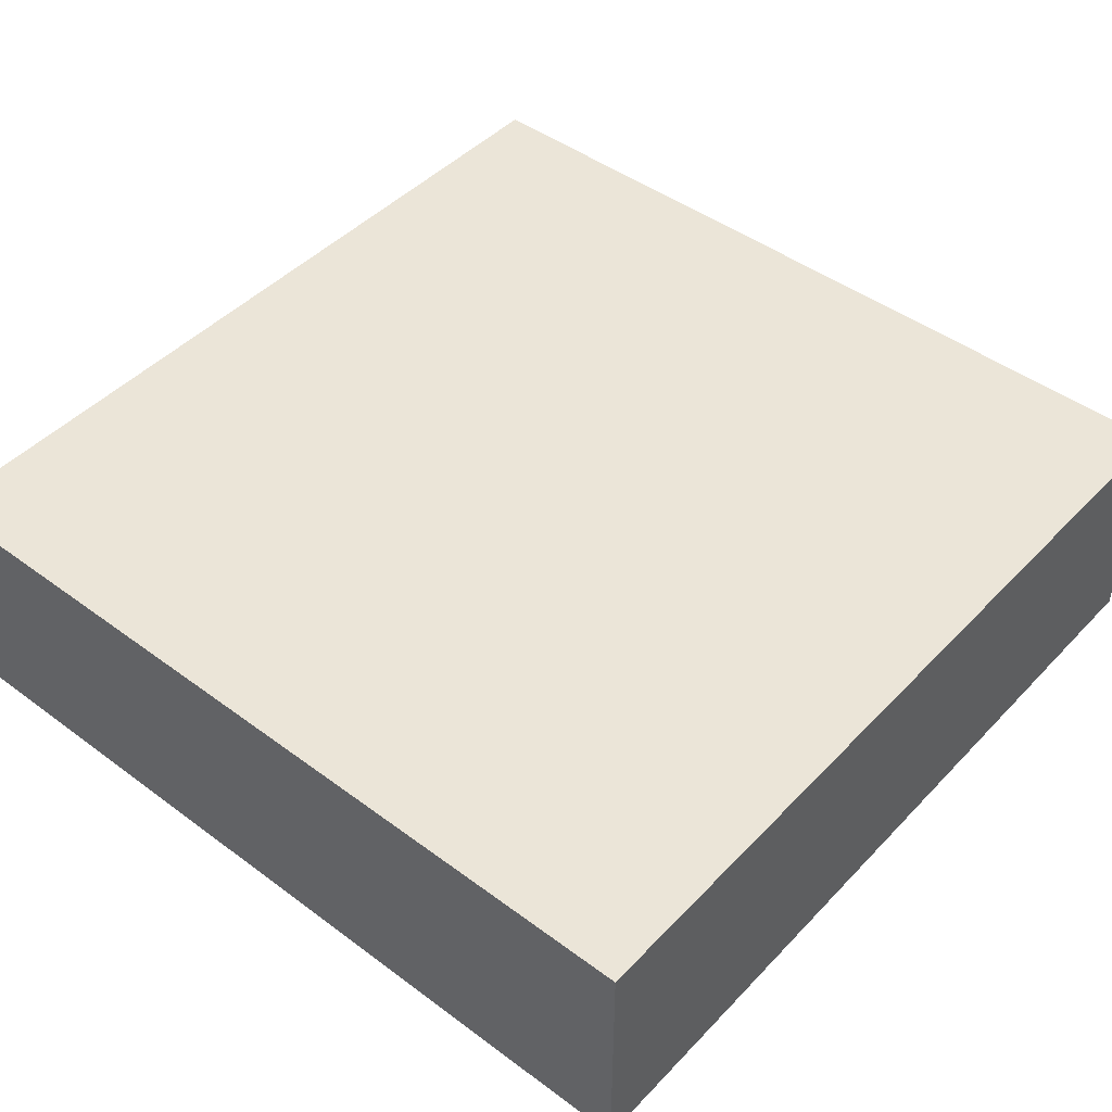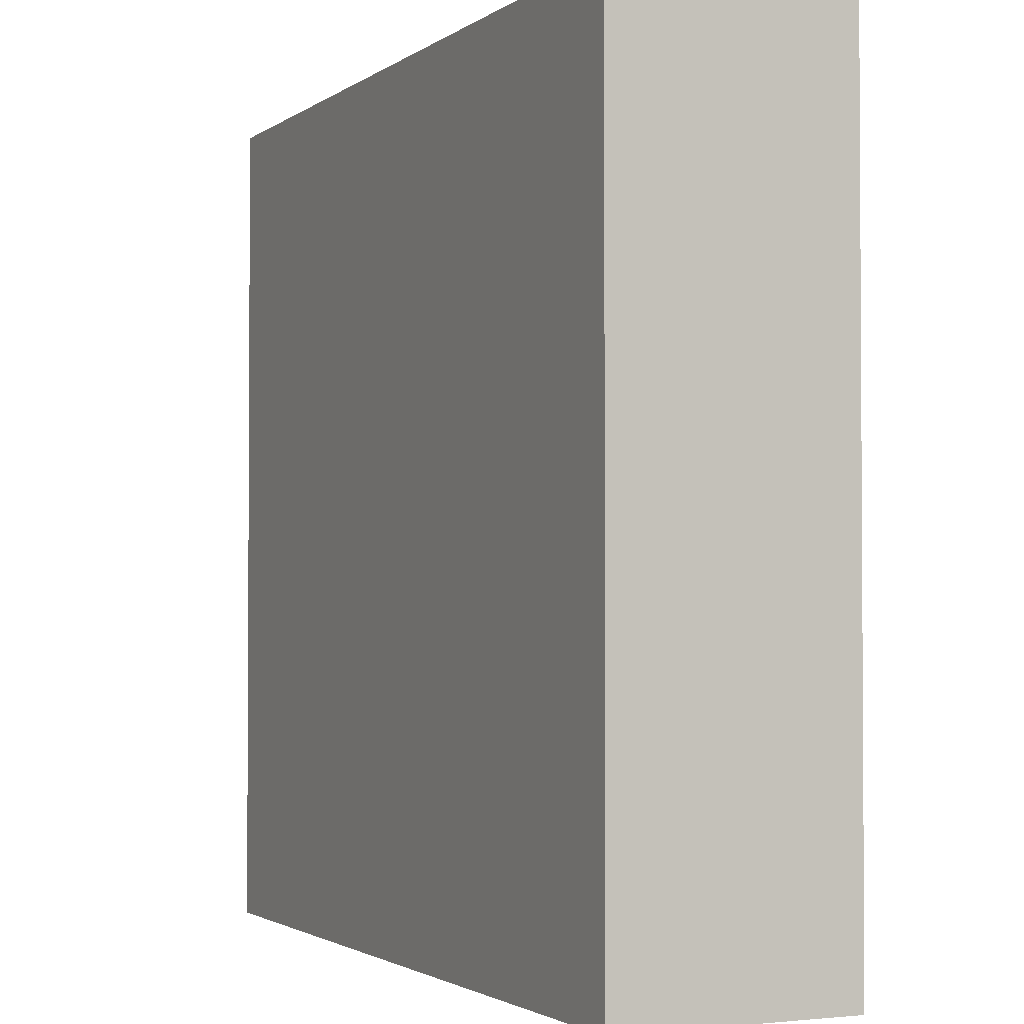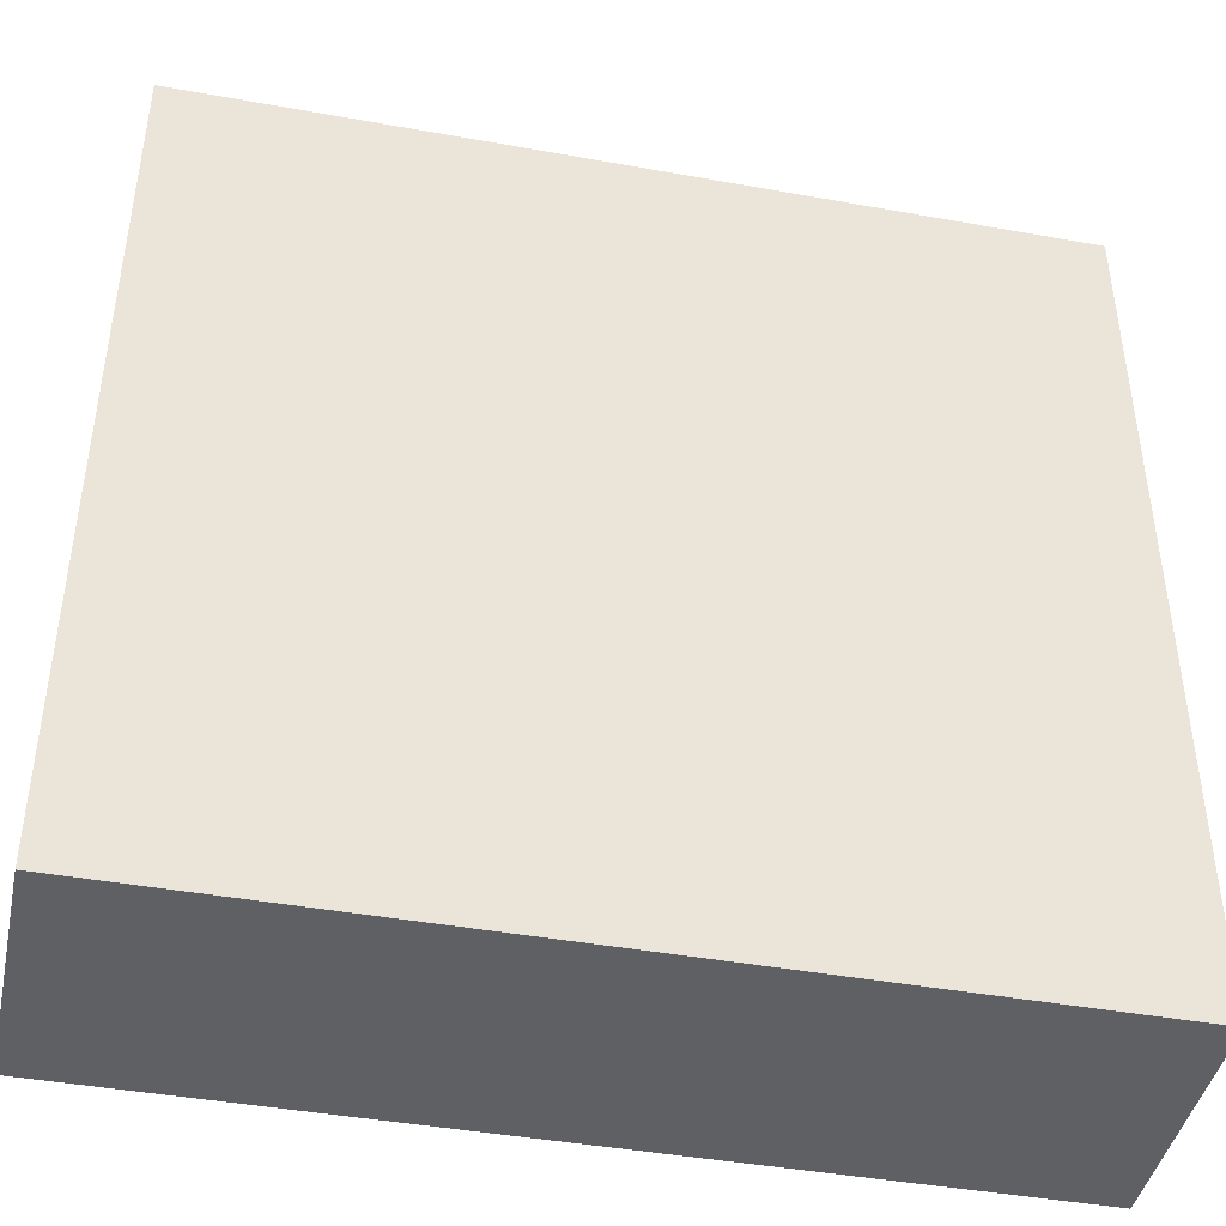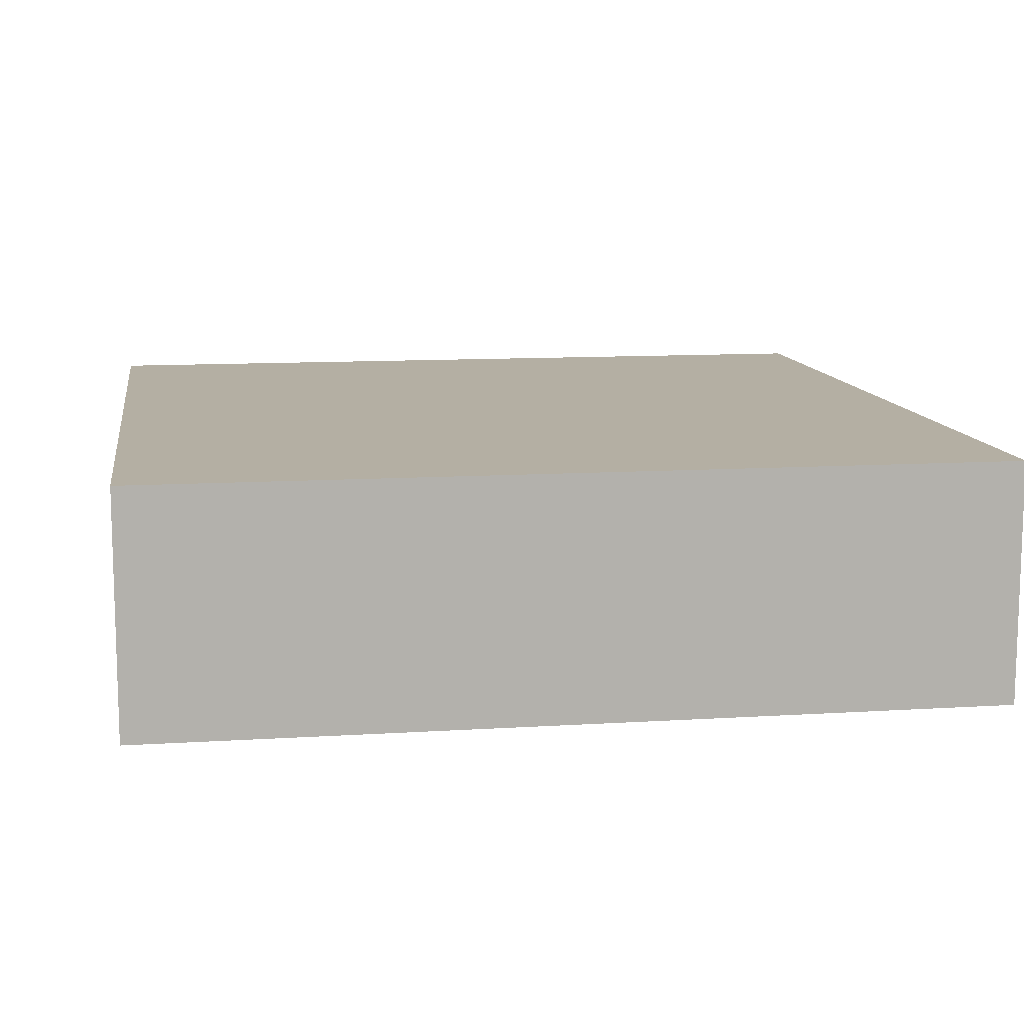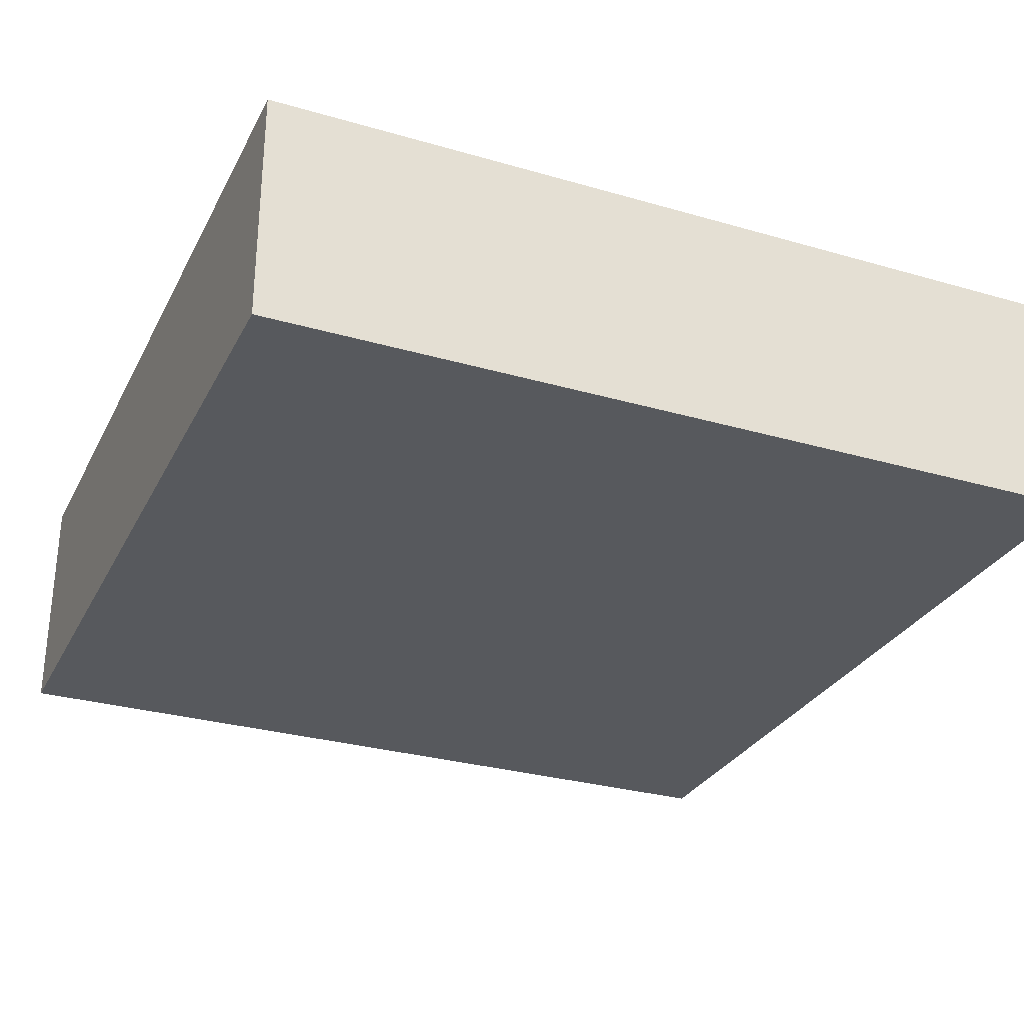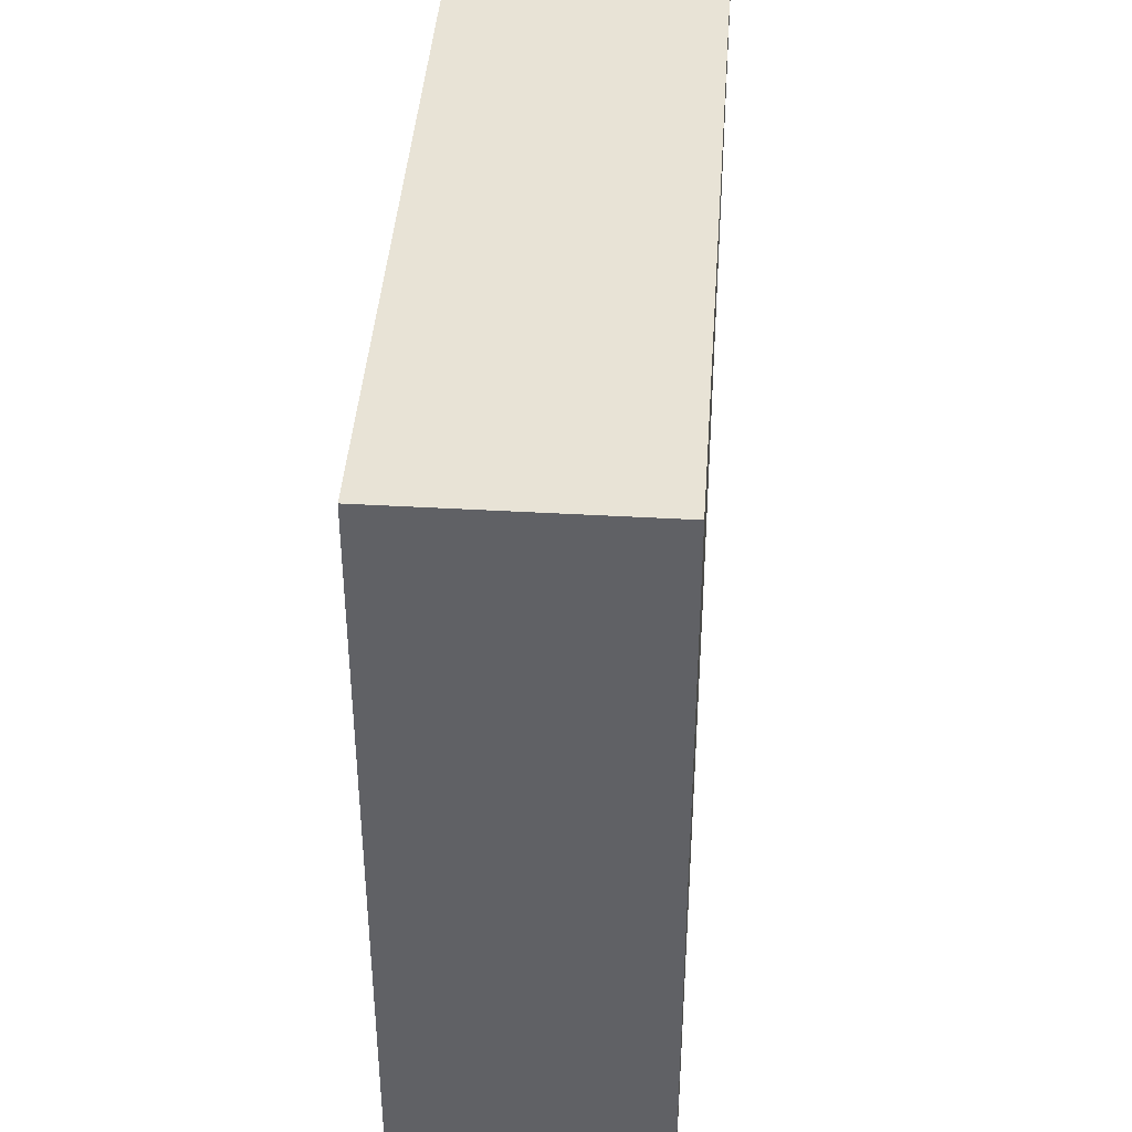
<metadata>
{"format":"obj","ext":"obj","renderer":"f3d","projection":"perspective","resolution":1024,"background":"white","views":[{"elev":45.8,"azim":-49.6,"up":"+Y"},{"elev":-2.1,"azim":64.8,"up":"+Z"},{"elev":-43.4,"azim":168.0,"up":"+Z"},{"elev":11.2,"azim":171.2,"up":"+Y"},{"elev":-29.5,"azim":-23.1,"up":"+Y"},{"elev":41.7,"azim":-86.0,"up":"+Z"}]}
</metadata>
<code>
o
v 2.7 0 33.9
v 5.9 0 33.9
v 2.7 0.8 33.9
v 5.9 0.8 33.9
v 2.7 0.9 33.9
v 5.9 0.9 33.9
v 2.7 0 37.1
v 5.9 0 37.1
v 2.7 0.8 37.1
v 5.9 0.8 37.1
v 2.7 0.9 37.1
v 5.9 0.9 37.1
v 2.7 0 33.9
v 2.7 0.8 33.9
v 2.7 0.9 33.9
v 2.7 0 37.1
v 2.7 0.8 37.1
v 2.7 0.9 37.1
v 5.9 0 33.9
v 5.9 0.8 33.9
v 5.9 0.9 33.9
v 5.9 0 37.1
v 5.9 0.8 37.1
v 5.9 0.9 37.1
v 2.7 0 33.9
v 2.7 0 37.1
v 5.9 0 33.9
v 5.9 0 37.1
v 2.7 0.9 33.9
v 2.7 0.9 37.1
v 5.9 0.9 33.9
v 5.9 0.9 37.1
f 3 2 1
f 4 2 3
f 5 4 3
f 6 4 5
f 7 8 9
f 9 8 10
f 9 10 11
f 11 10 12
f 16 14 13
f 17 15 14
f 17 14 16
f 18 15 17
f 19 20 22
f 20 21 23
f 22 20 23
f 23 21 24
f 27 26 25
f 28 26 27
f 29 30 31
f 31 30 32

</code>
